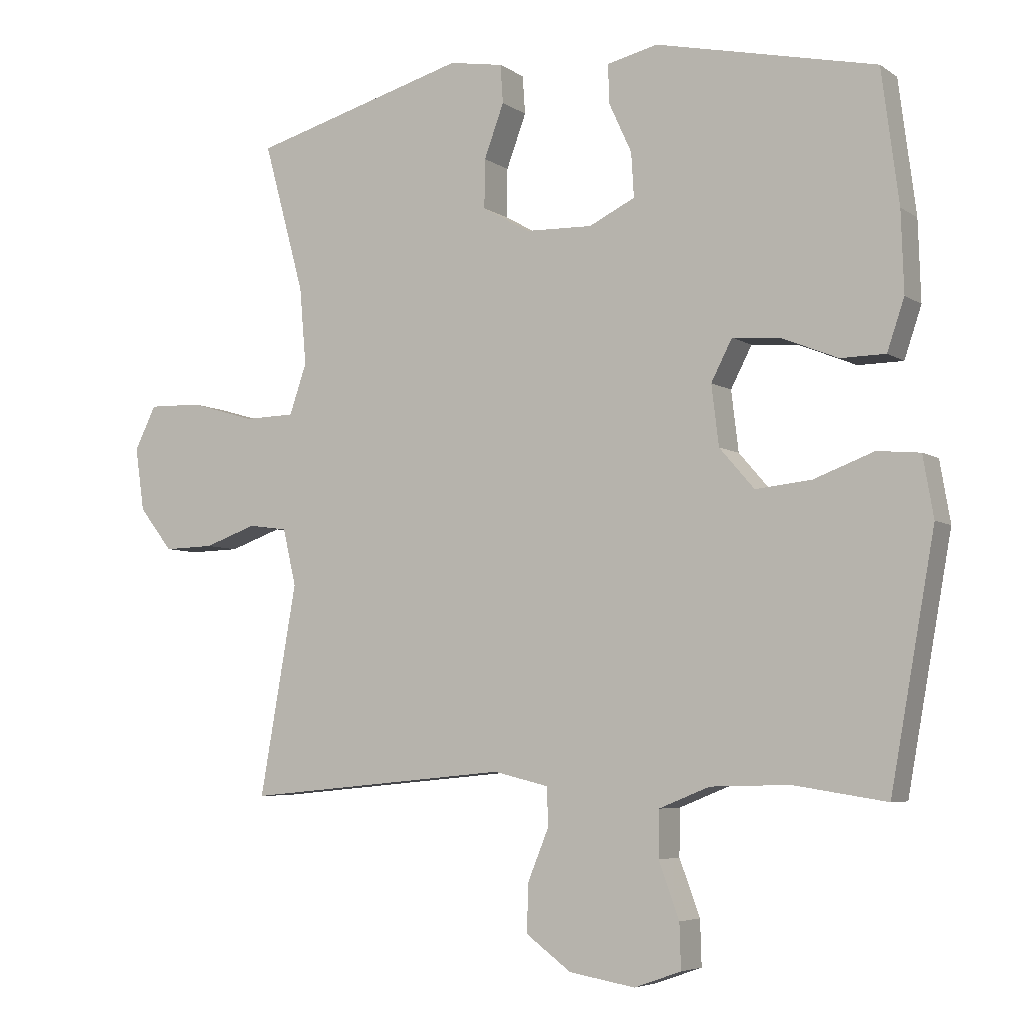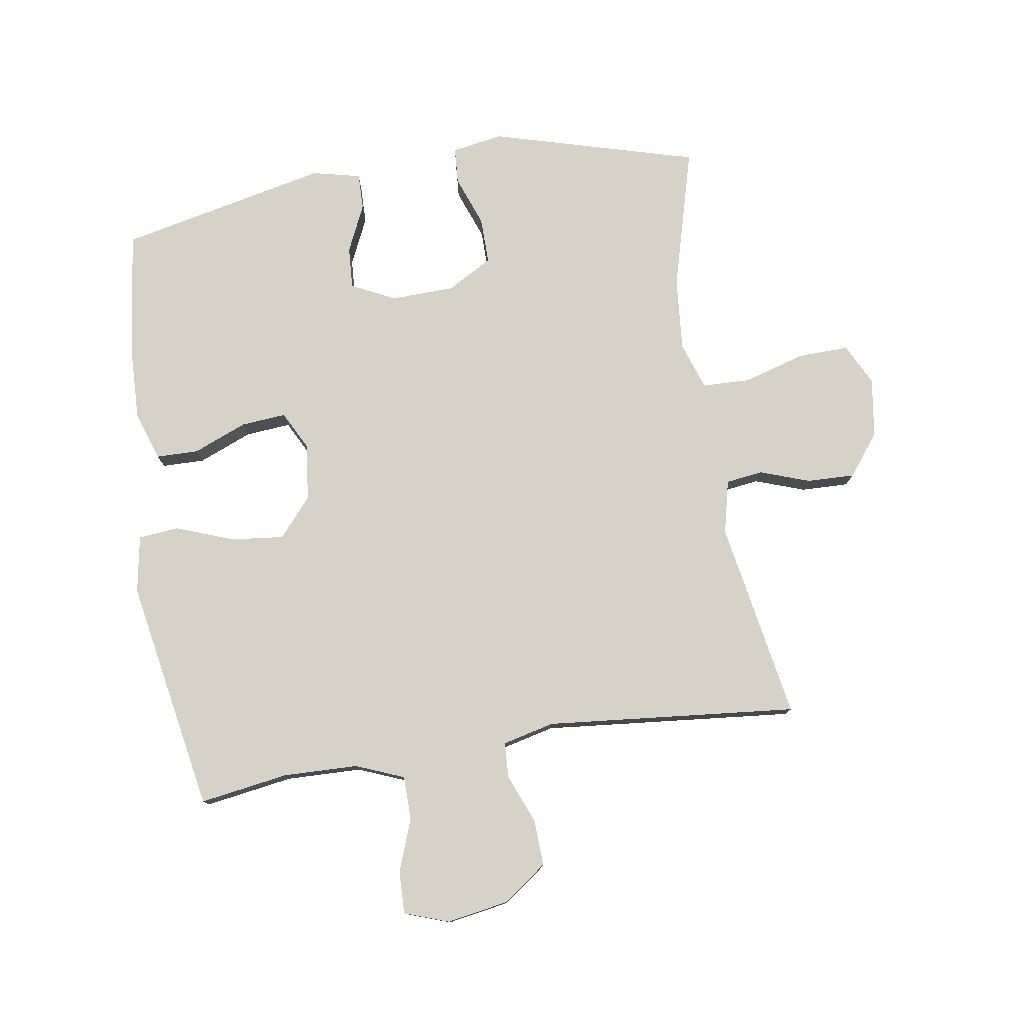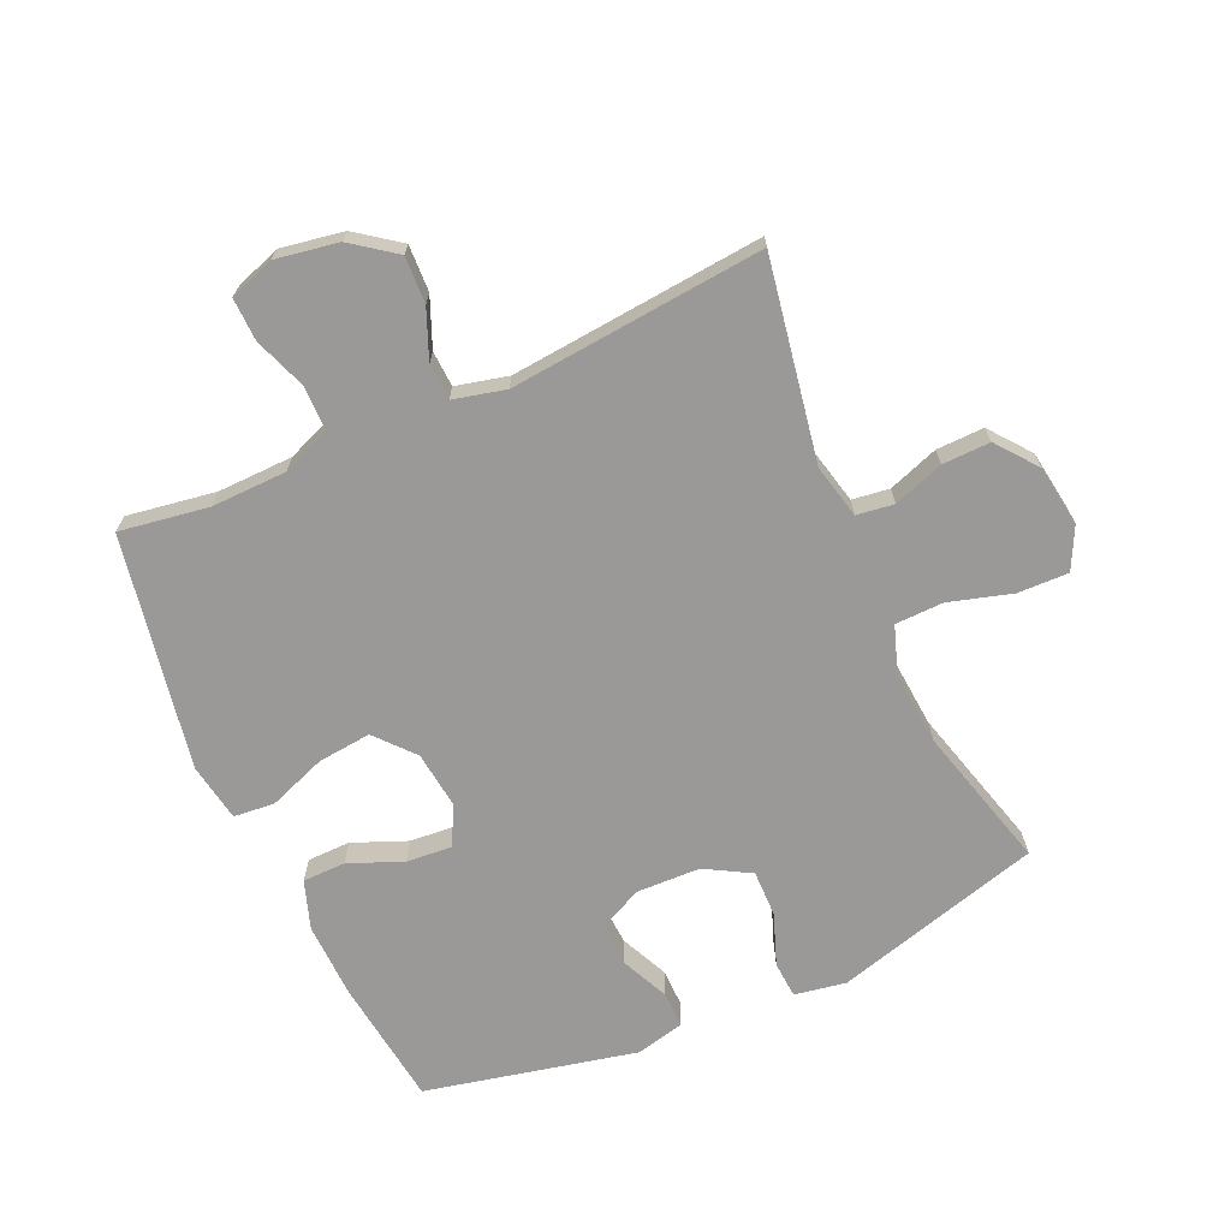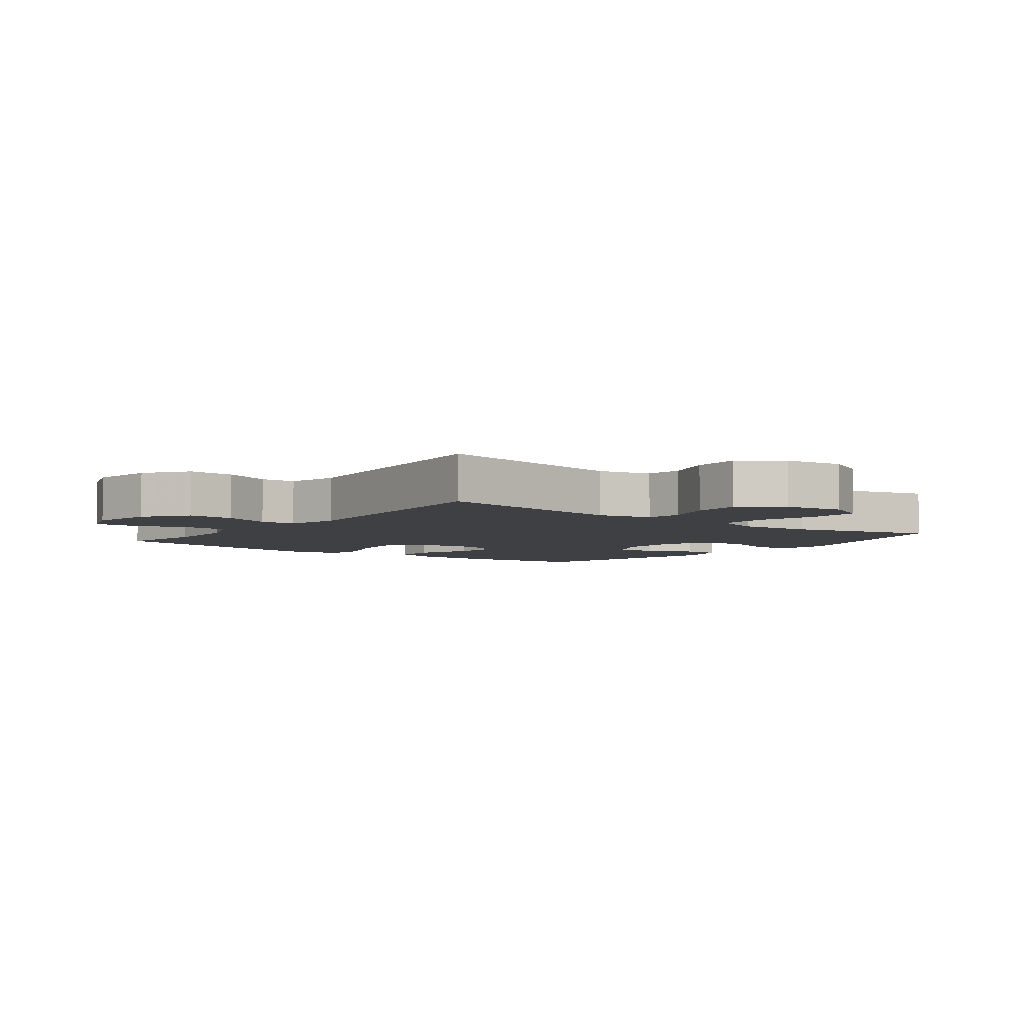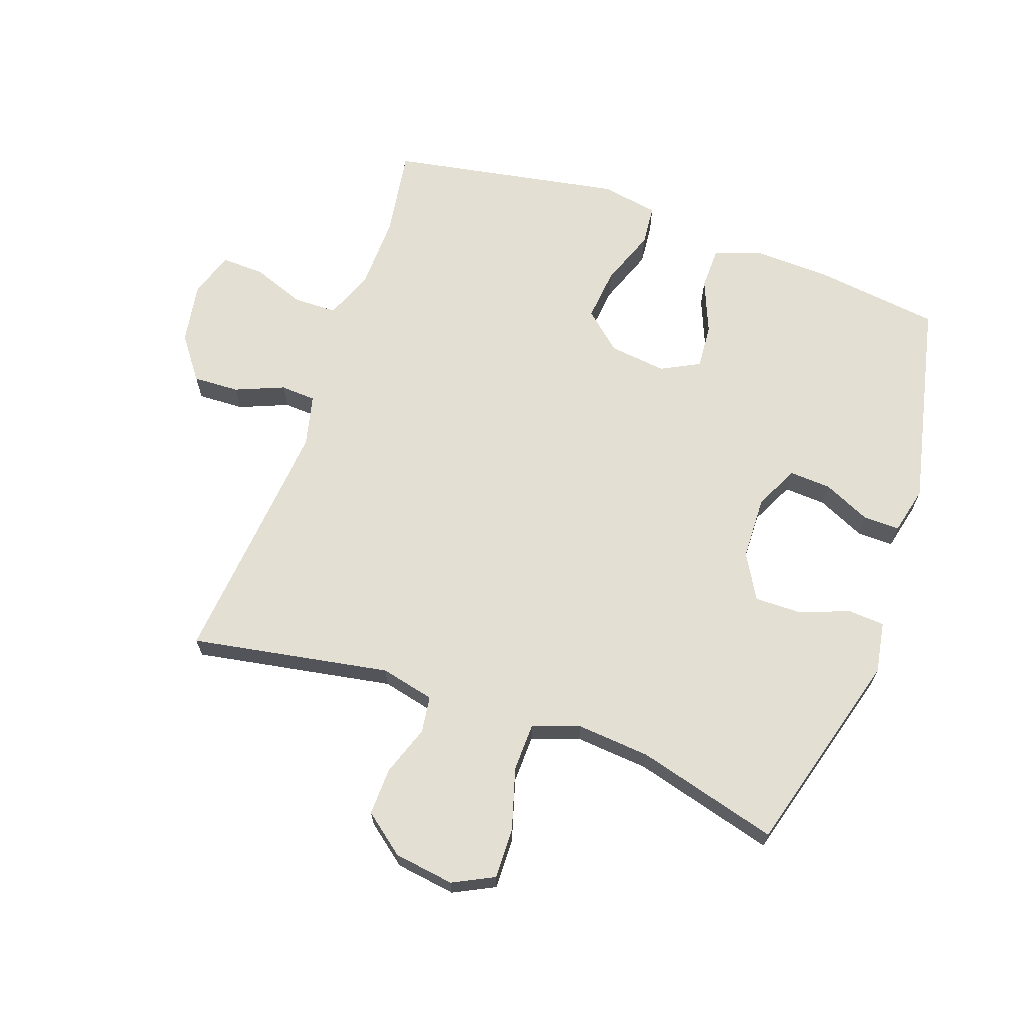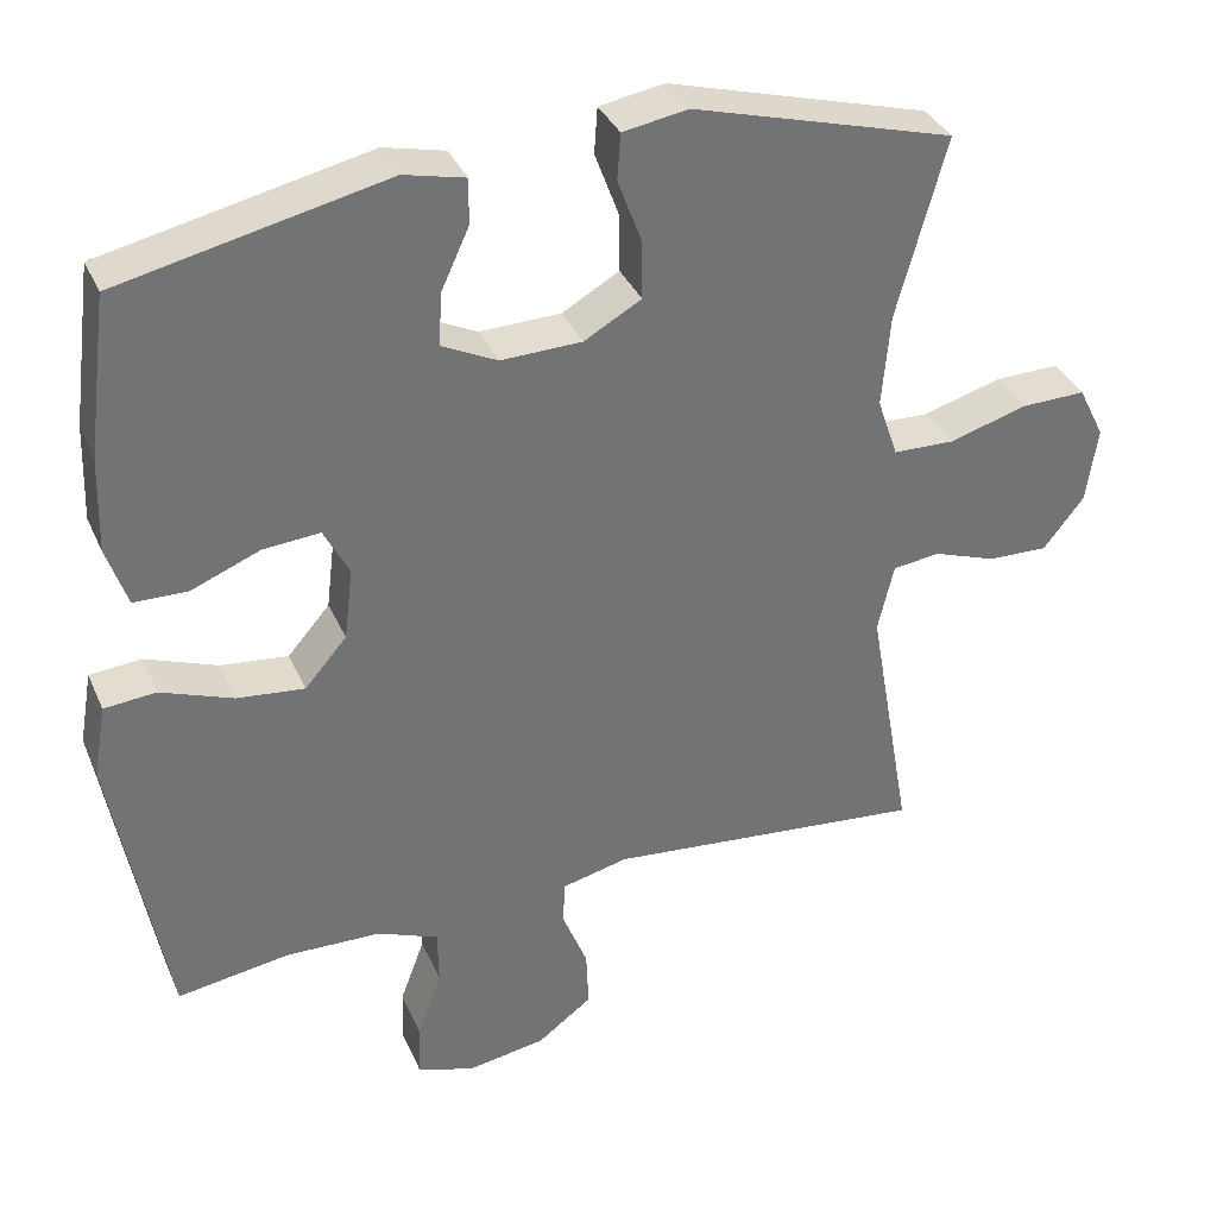
<metadata>
{"format":"obj","ext":"obj","renderer":"f3d","projection":"perspective","resolution":1024,"background":"white","views":[{"elev":-5.5,"azim":28.2,"up":"+Z"},{"elev":78.1,"azim":171.1,"up":"+Y"},{"elev":-69.1,"azim":-155.9,"up":"+Y"},{"elev":-5.0,"azim":-127.6,"up":"+Y"},{"elev":66.8,"azim":-70.6,"up":"+Y"},{"elev":35.3,"azim":158.5,"up":"+Z"}]}
</metadata>
<code>
v -0.5 0.07 0.5
v -0.171 0.07 0.592
v -0.089 0.07 0.578
v -0.085 0.07 0.52
v -0.115 0.07 0.439
v -0.116 0.07 0.365
v -0.044 0.07 0.324
v 0.058 0.07 0.321
v 0.128 0.07 0.355
v 0.124 0.07 0.422
v 0.089 0.07 0.498
v 0.088 0.07 0.556
v 0.165 0.07 0.574
v 0.5 0.07 0.5
v 0.526 0.07 0.299
v 0.53 0.07 0.178
v 0.504 0.07 0.101
v 0.436 0.07 0.1
v 0.35 0.07 0.135
v 0.278 0.07 0.141
v 0.246 0.07 0.079
v 0.257 0.07 -0.012
v 0.31 0.07 -0.073
v 0.395 0.07 -0.064
v 0.486 0.07 -0.03
v 0.551 0.07 -0.036
v 0.567 0.07 -0.128
v 0.5 0.07 -0.5
v 0.359 0.07 -0.478
v 0.239 0.07 -0.481
v 0.162 0.07 -0.512
v 0.161 0.07 -0.582
v 0.192 0.07 -0.666
v 0.194 0.07 -0.734
v 0.123 0.07 -0.759
v 0.023 0.07 -0.742
v -0.046 0.07 -0.691
v -0.043 0.07 -0.617
v -0.011 0.07 -0.539
v -0.014 0.07 -0.482
v -0.097 0.07 -0.462
v -0.5 0.07 -0.5
v -0.444 0.07 -0.182
v -0.464 0.07 -0.096
v -0.523 0.07 -0.088
v -0.603 0.07 -0.116
v -0.679 0.07 -0.118
v -0.73 0.07 -0.053
v -0.744 0.07 0.043
v -0.711 0.07 0.109
v -0.63 0.07 0.107
v -0.531 0.07 0.078
v -0.454 0.07 0.08
v -0.428 0.07 0.156
v -0.438 0.07 0.273
v -0.5 0 0.5
v -0.171 0 0.592
v -0.089 0 0.578
v -0.085 0 0.52
v -0.115 0 0.439
v -0.116 0 0.365
v -0.044 0 0.324
v 0.058 0 0.321
v 0.128 0 0.355
v 0.124 0 0.422
v 0.089 0 0.498
v 0.088 0 0.556
v 0.165 0 0.574
v 0.5 0 0.5
v 0.526 0 0.299
v 0.53 0 0.178
v 0.504 0 0.101
v 0.436 0 0.1
v 0.35 0 0.135
v 0.278 0 0.141
v 0.246 0 0.079
v 0.257 0 -0.012
v 0.31 0 -0.073
v 0.395 0 -0.064
v 0.486 0 -0.03
v 0.551 0 -0.036
v 0.567 0 -0.128
v 0.5 0 -0.5
v 0.359 0 -0.478
v 0.239 0 -0.481
v 0.162 0 -0.512
v 0.161 0 -0.582
v 0.192 0 -0.666
v 0.194 0 -0.734
v 0.123 0 -0.759
v 0.023 0 -0.742
v -0.046 0 -0.691
v -0.043 0 -0.617
v -0.011 0 -0.539
v -0.014 0 -0.482
v -0.097 0 -0.462
v -0.5 0 -0.5
v -0.444 0 -0.182
v -0.464 0 -0.096
v -0.523 0 -0.088
v -0.603 0 -0.116
v -0.679 0 -0.118
v -0.73 0 -0.053
v -0.744 0 0.043
v -0.711 0 0.109
v -0.63 0 0.107
v -0.531 0 0.078
v -0.454 0 0.08
v -0.428 0 0.156
v -0.438 0 0.273
f 49 50 51 52
f 49 52 53
f 48 49 53
f 45 46 47 48
f 44 45 48 53
f 43 44 53 54
f 41 42 43
f 40 41 43 54
f 36 37 38 39
f 36 39 40
f 35 36 40
f 32 33 34 35
f 31 32 35 40
f 30 31 40 54
f 26 27 28 29
f 24 25 26 29
f 23 24 29 30
f 22 23 30 54
f 16 17 18 19
f 16 19 20
f 15 16 20
f 14 15 20
f 13 14 20
f 10 11 12 13
f 9 10 13 20
f 8 9 20 21
f 2 3 4 5
f 55 1 2 5
f 55 5 6
f 54 55 6 7
f 21 22 54
f 7 8 21 54
f 107 106 105 104
f 108 107 104
f 108 104 103
f 103 102 101 100
f 108 103 100 99
f 109 108 99 98
f 98 97 96
f 109 98 96 95
f 94 93 92 91
f 95 94 91
f 95 91 90
f 90 89 88 87
f 95 90 87 86
f 109 95 86 85
f 84 83 82 81
f 84 81 80 79
f 85 84 79 78
f 109 85 78 77
f 74 73 72 71
f 75 74 71
f 75 71 70
f 75 70 69
f 75 69 68
f 68 67 66 65
f 75 68 65 64
f 76 75 64 63
f 60 59 58 57
f 60 57 56 110
f 61 60 110
f 62 61 110 109
f 109 77 76
f 109 76 63 62
f 1 56 57 2
f 2 57 58 3
f 3 58 59 4
f 4 59 60 5
f 5 60 61 6
f 6 61 62 7
f 7 62 63 8
f 8 63 64 9
f 9 64 65 10
f 10 65 66 11
f 11 66 67 12
f 12 67 68 13
f 13 68 69 14
f 14 69 70 15
f 15 70 71 16
f 16 71 72 17
f 17 72 73 18
f 18 73 74 19
f 19 74 75 20
f 20 75 76 21
f 21 76 77 22
f 22 77 78 23
f 23 78 79 24
f 24 79 80 25
f 25 80 81 26
f 26 81 82 27
f 27 82 83 28
f 28 83 84 29
f 29 84 85 30
f 30 85 86 31
f 31 86 87 32
f 32 87 88 33
f 33 88 89 34
f 34 89 90 35
f 35 90 91 36
f 36 91 92 37
f 37 92 93 38
f 38 93 94 39
f 39 94 95 40
f 40 95 96 41
f 41 96 97 42
f 42 97 98 43
f 43 98 99 44
f 44 99 100 45
f 45 100 101 46
f 46 101 102 47
f 47 102 103 48
f 48 103 104 49
f 49 104 105 50
f 50 105 106 51
f 51 106 107 52
f 52 107 108 53
f 53 108 109 54
f 54 109 110 55
f 55 110 56 1

</code>
